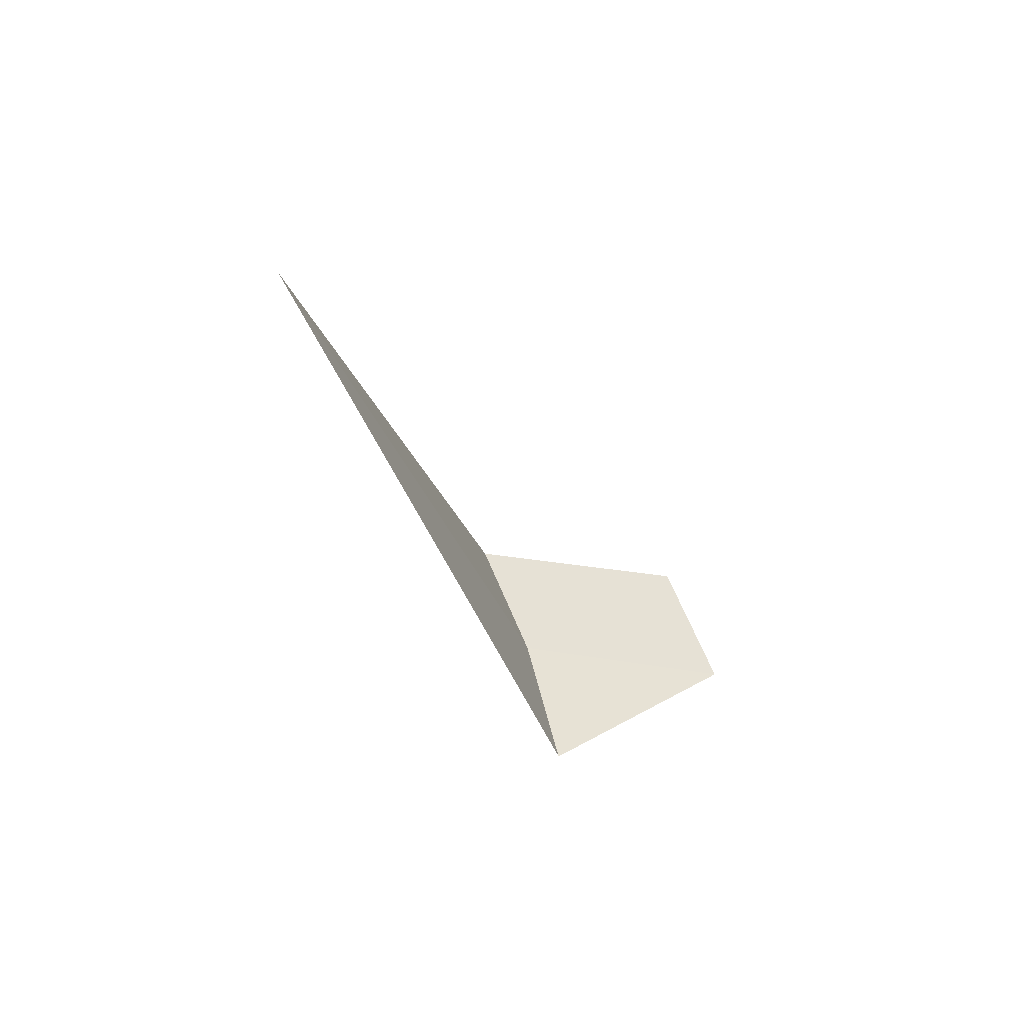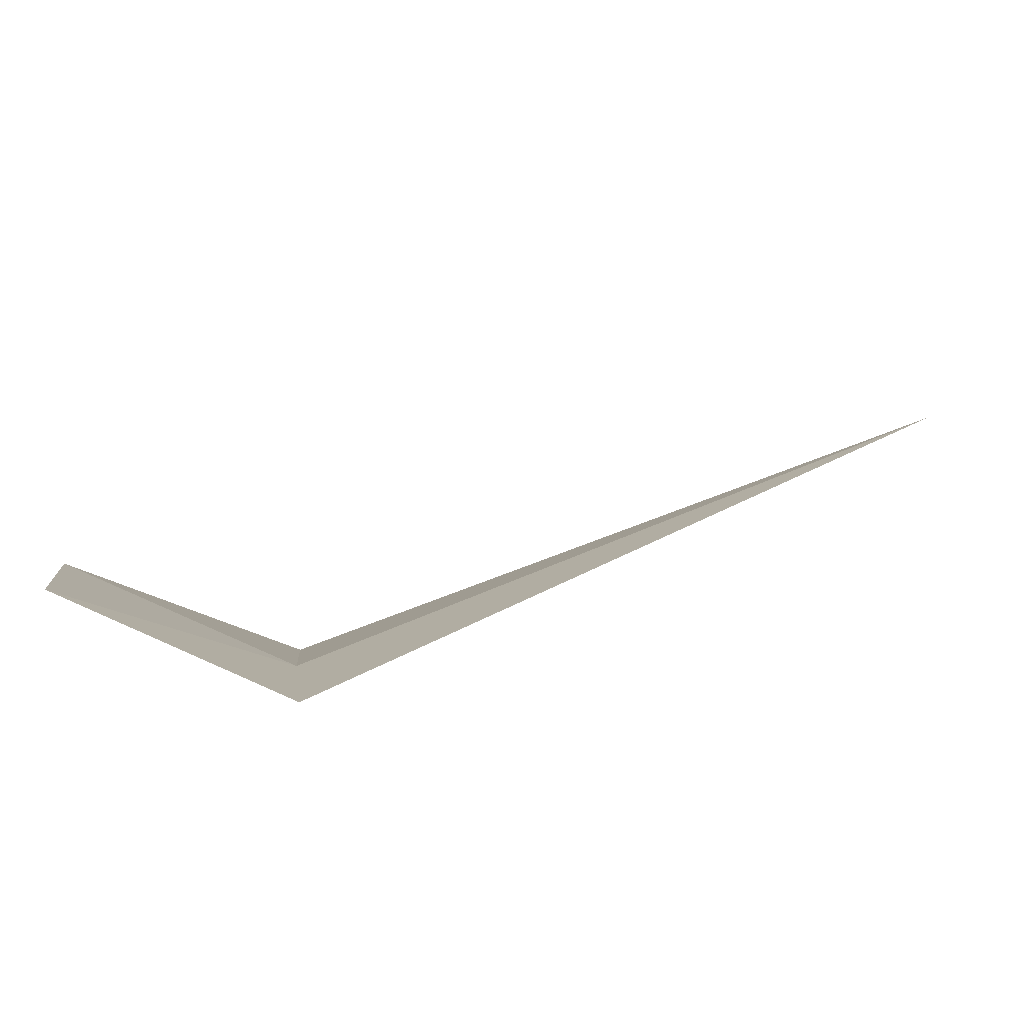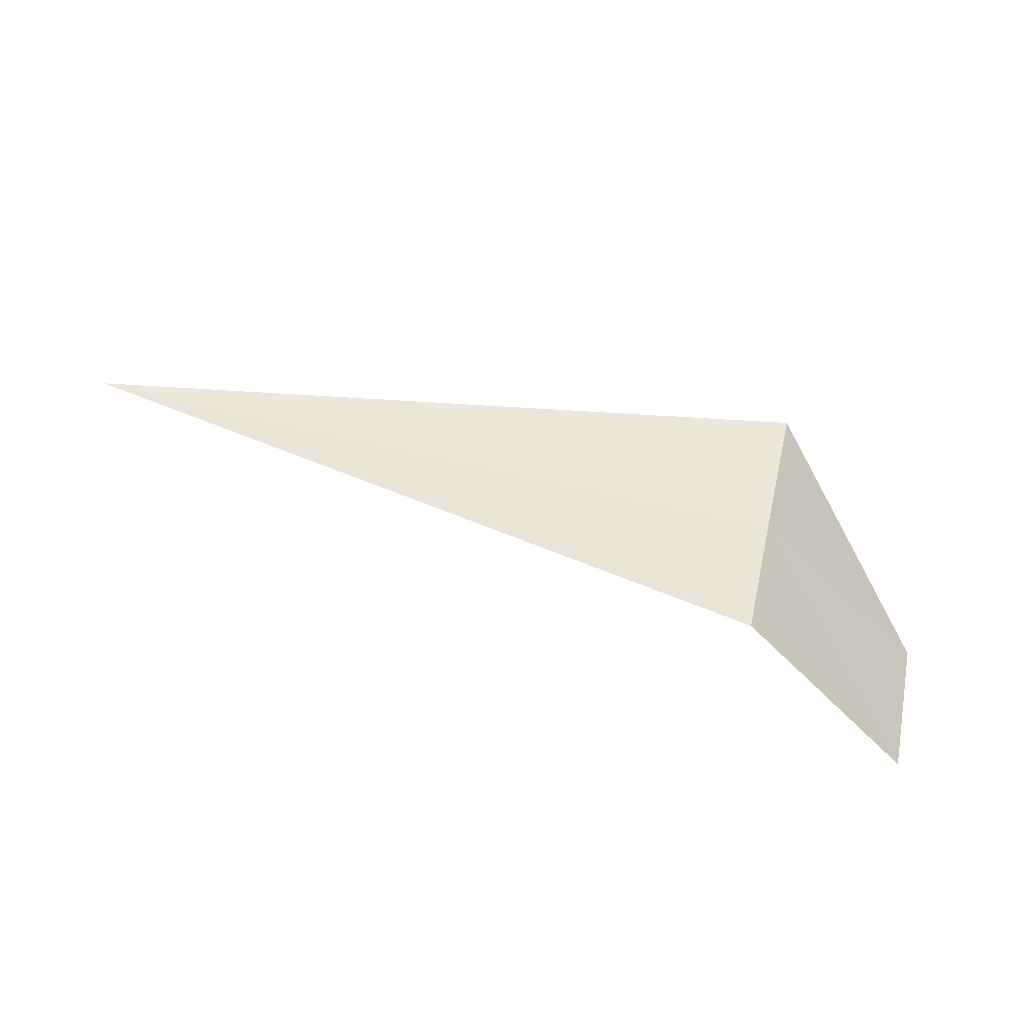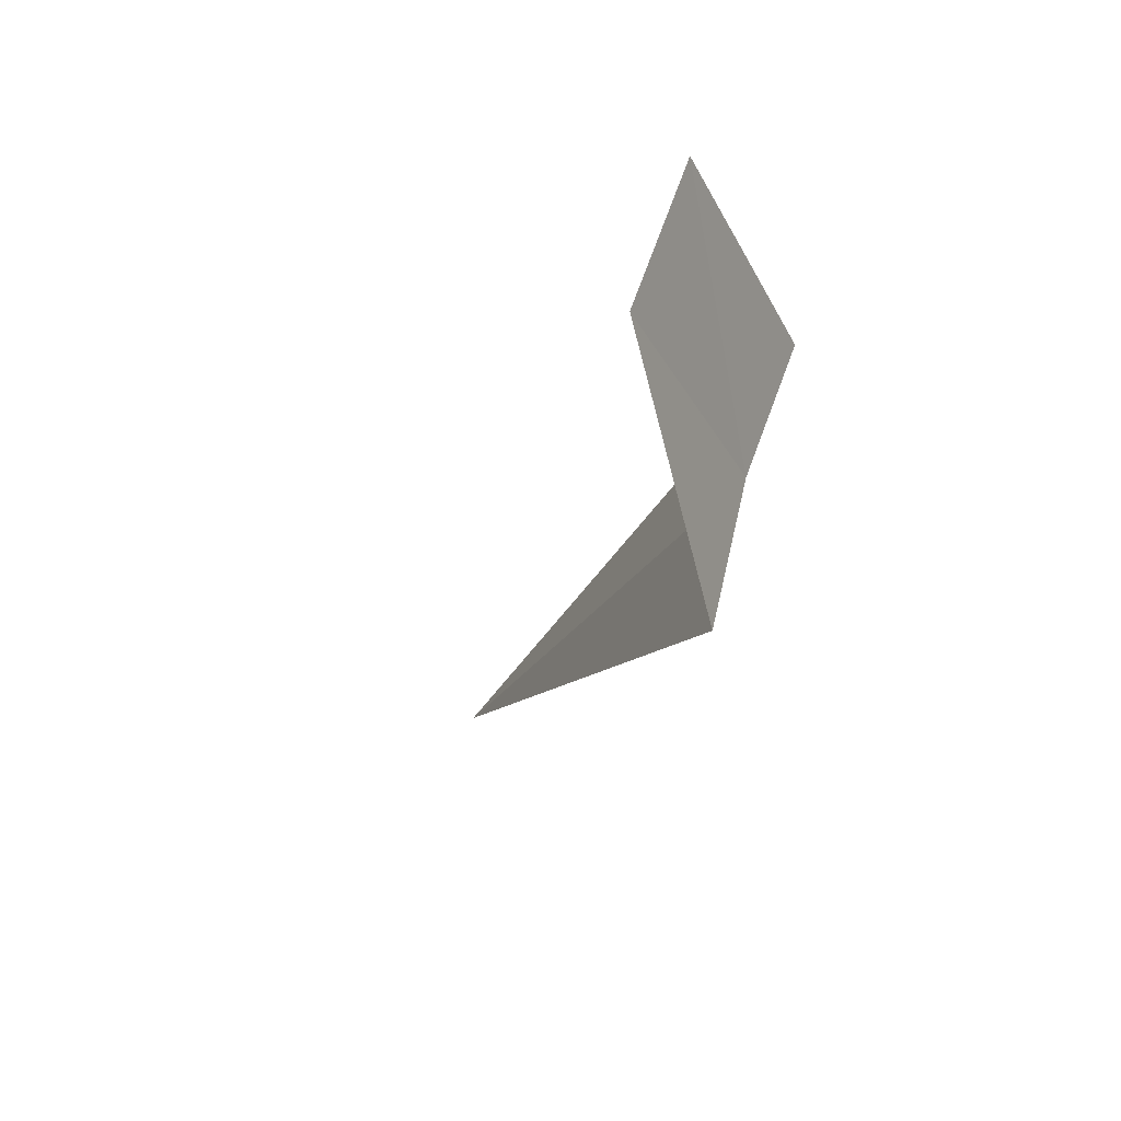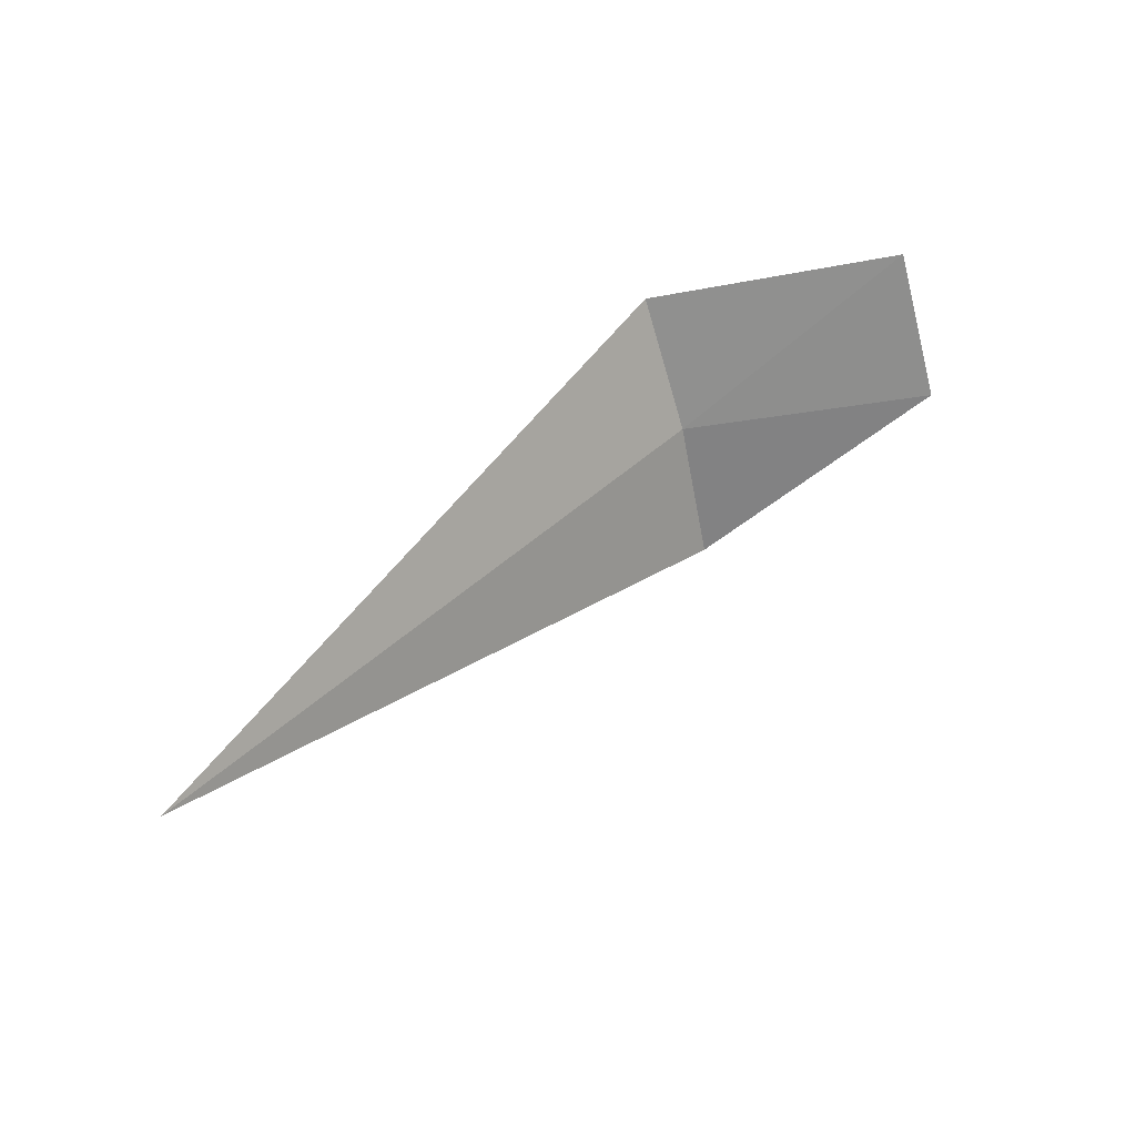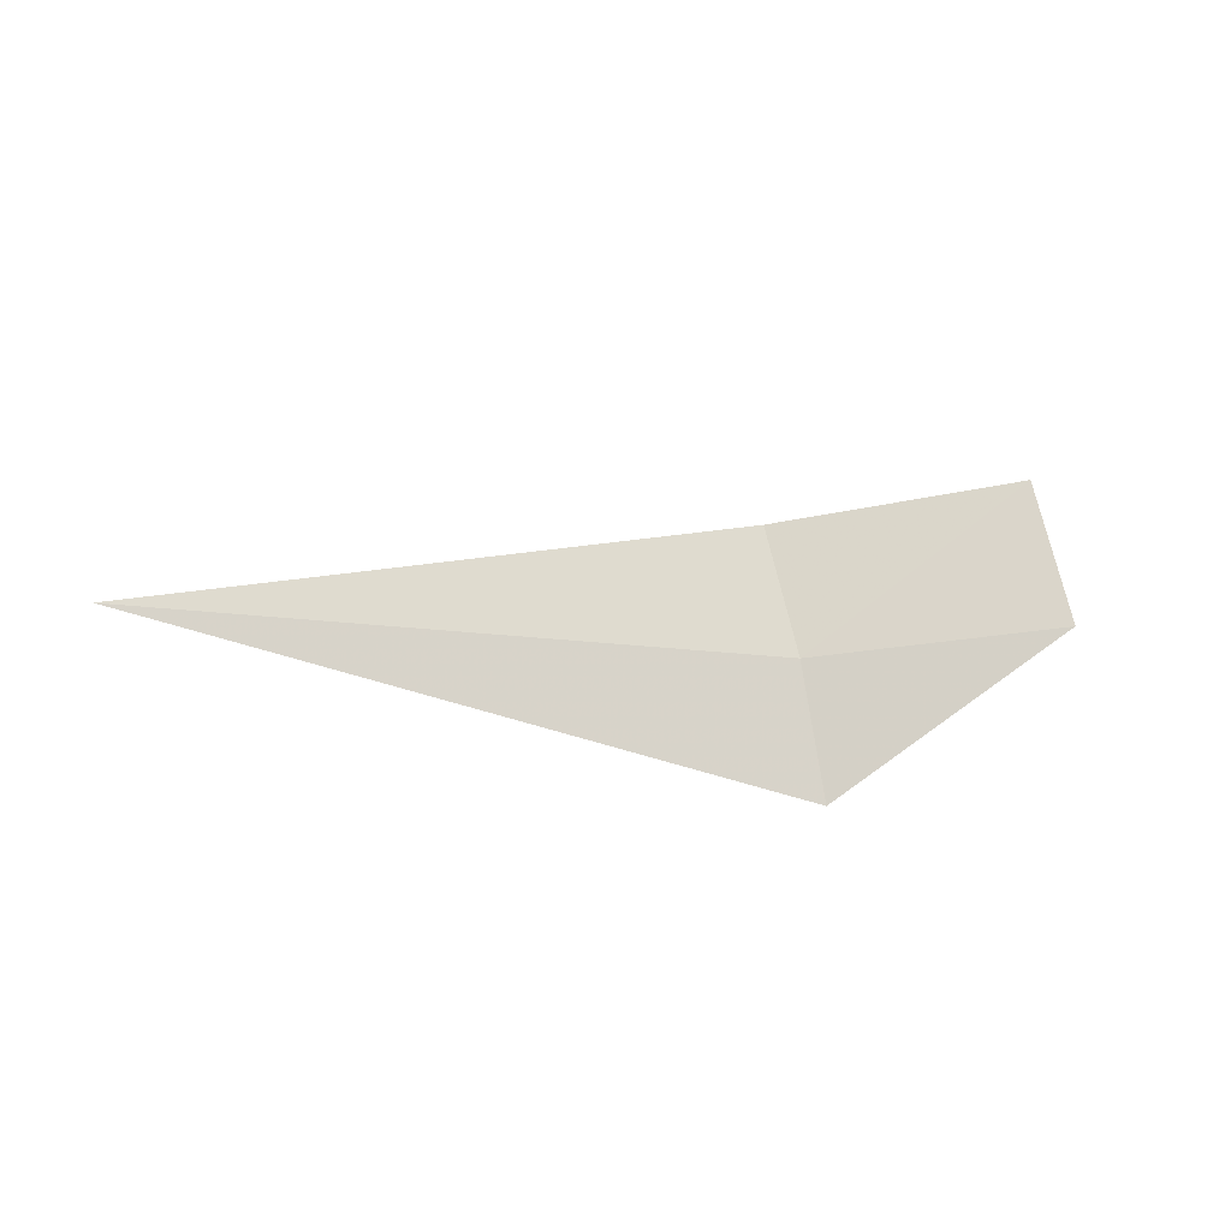
<metadata>
{"format":"obj","ext":"obj","renderer":"f3d","projection":"perspective","resolution":1024,"background":"white","views":[{"elev":-32.0,"azim":-72.4,"up":"+Z"},{"elev":79.1,"azim":158.3,"up":"+Z"},{"elev":64.0,"azim":13.5,"up":"+Y"},{"elev":-22.2,"azim":68.9,"up":"+Z"},{"elev":39.4,"azim":-50.4,"up":"+Z"},{"elev":-7.0,"azim":-35.8,"up":"+Z"}]}
</metadata>
<code>
v 1.915 -14.75 22.34
v 1.915 -14.46 23.08
v -1.981 -14.75 22.34
v 1.915 -14.95 21.56
v 2.915 -15.75 22.48
v 2.915 -15.47 23.29
f 1 5 4
f 1 2 6
f 1 6 5
f 1 3 2
f 1 4 3

</code>
